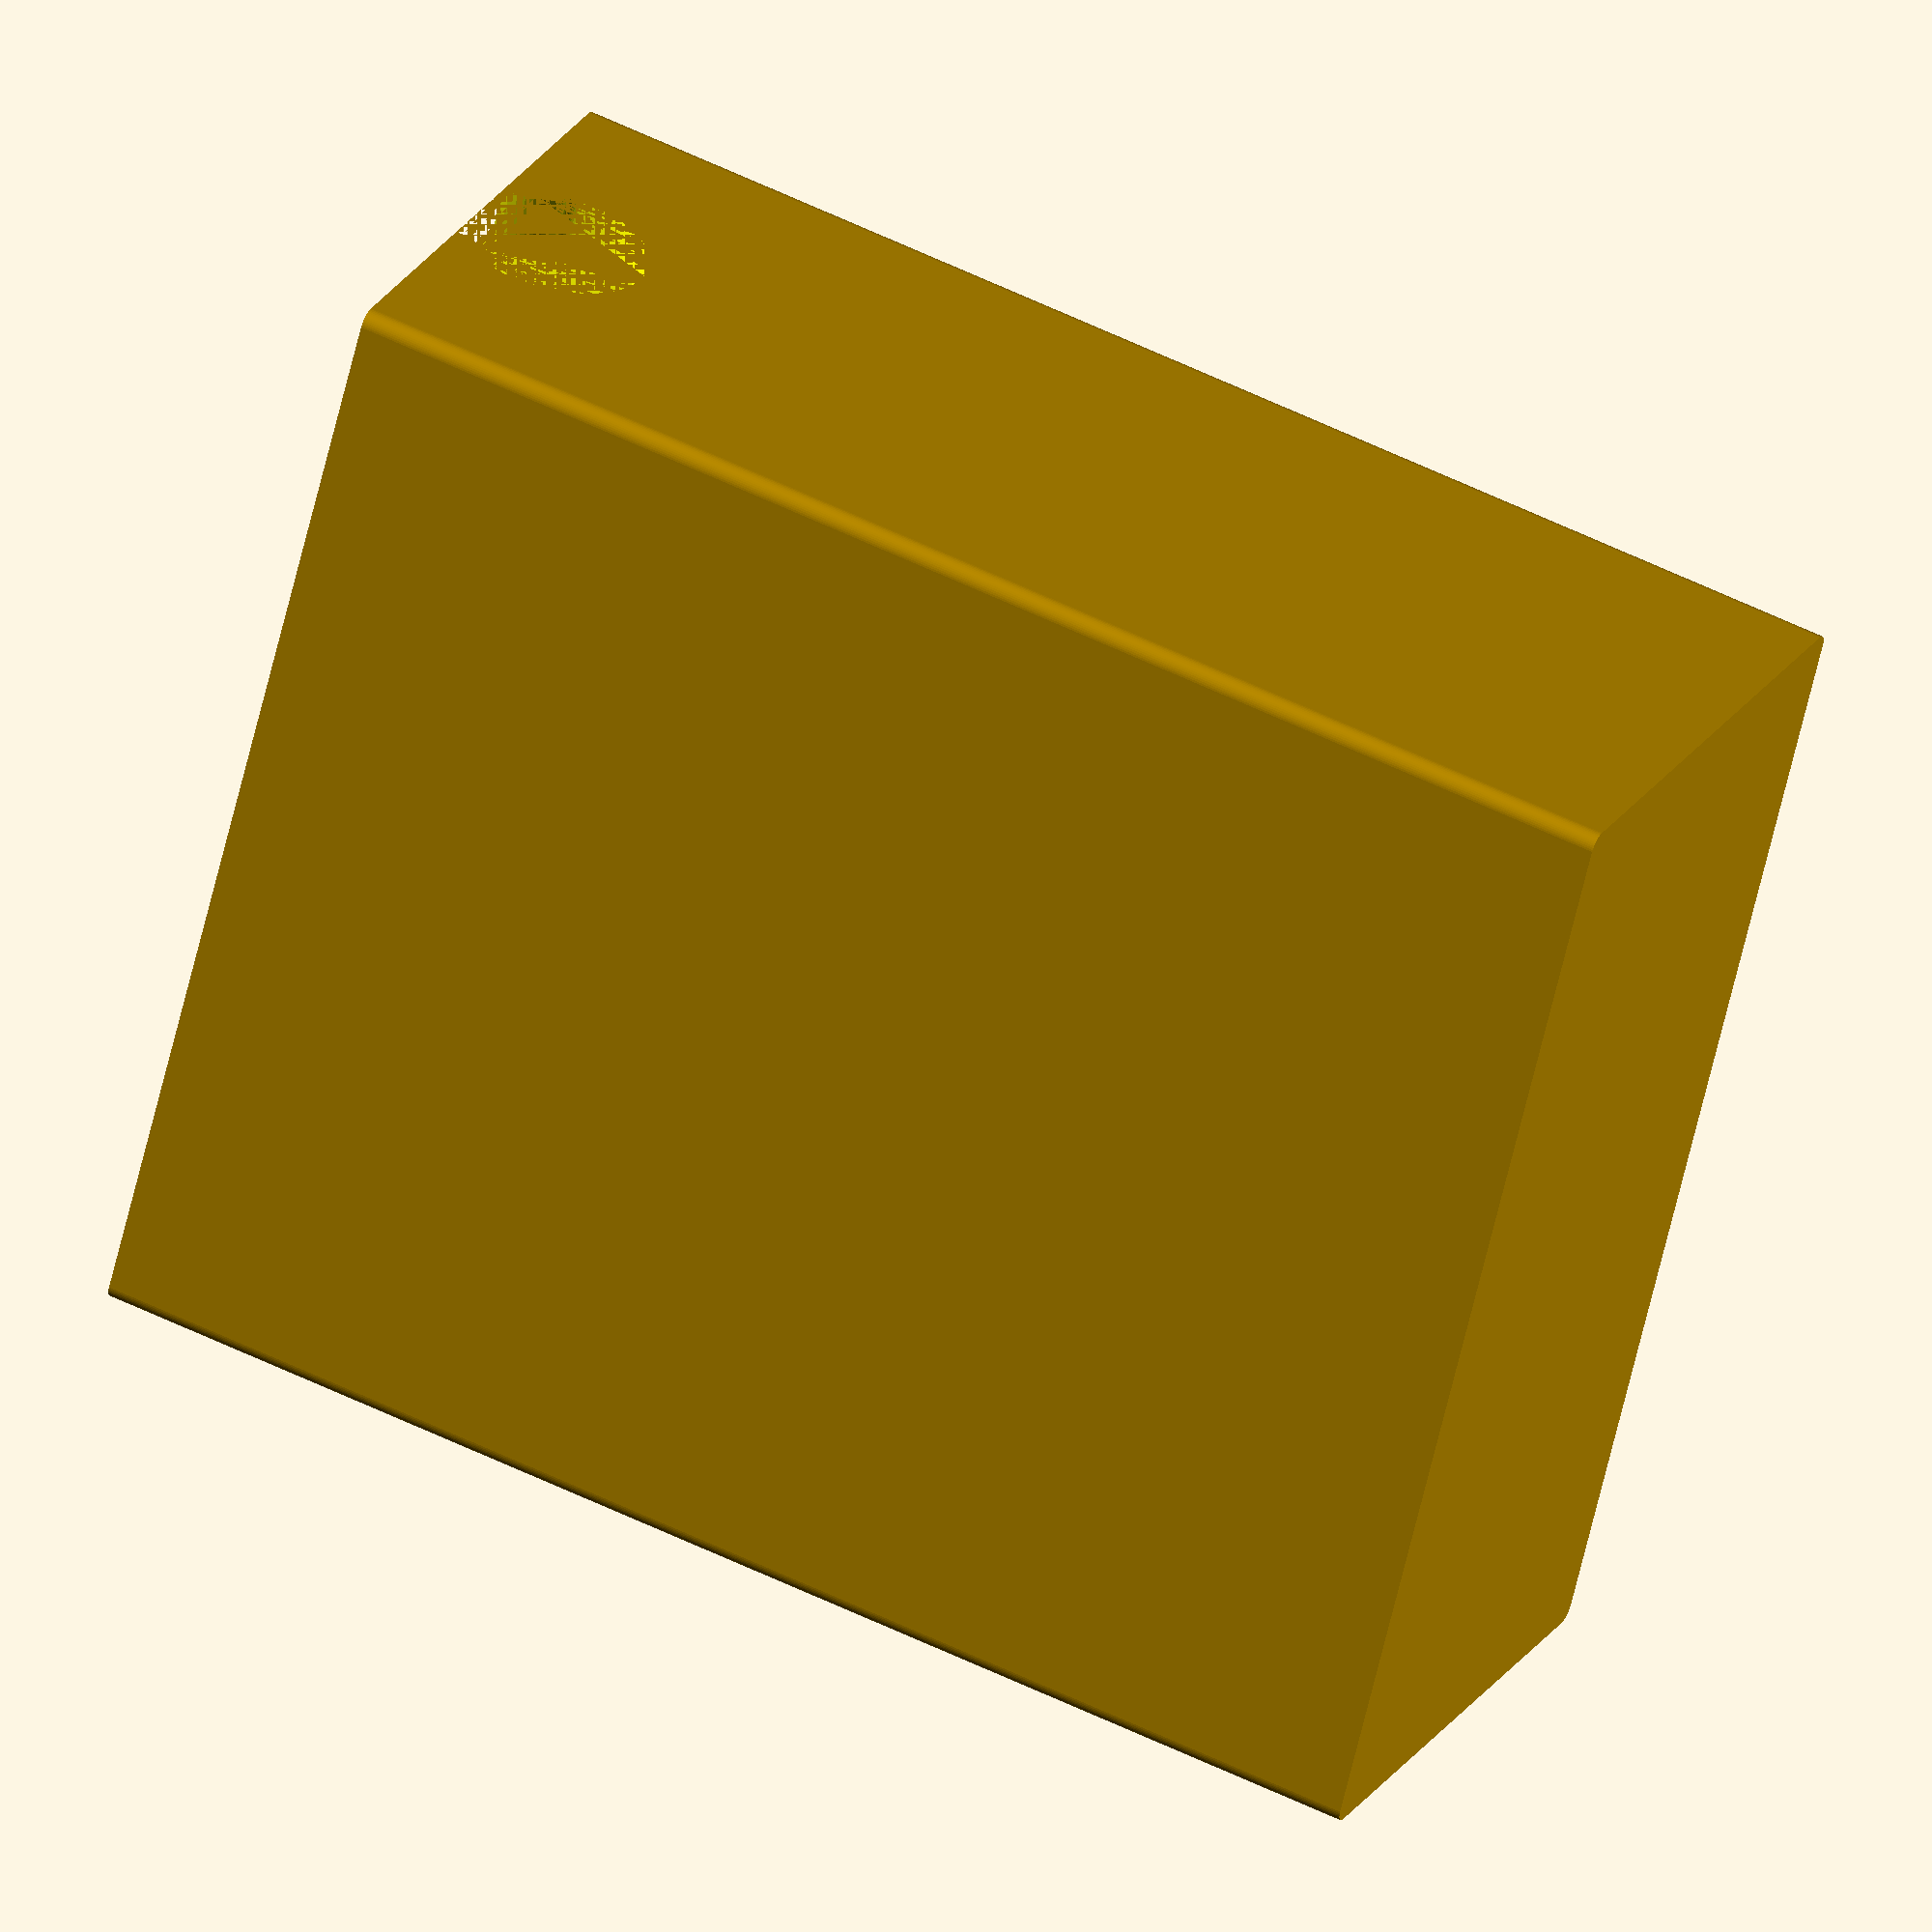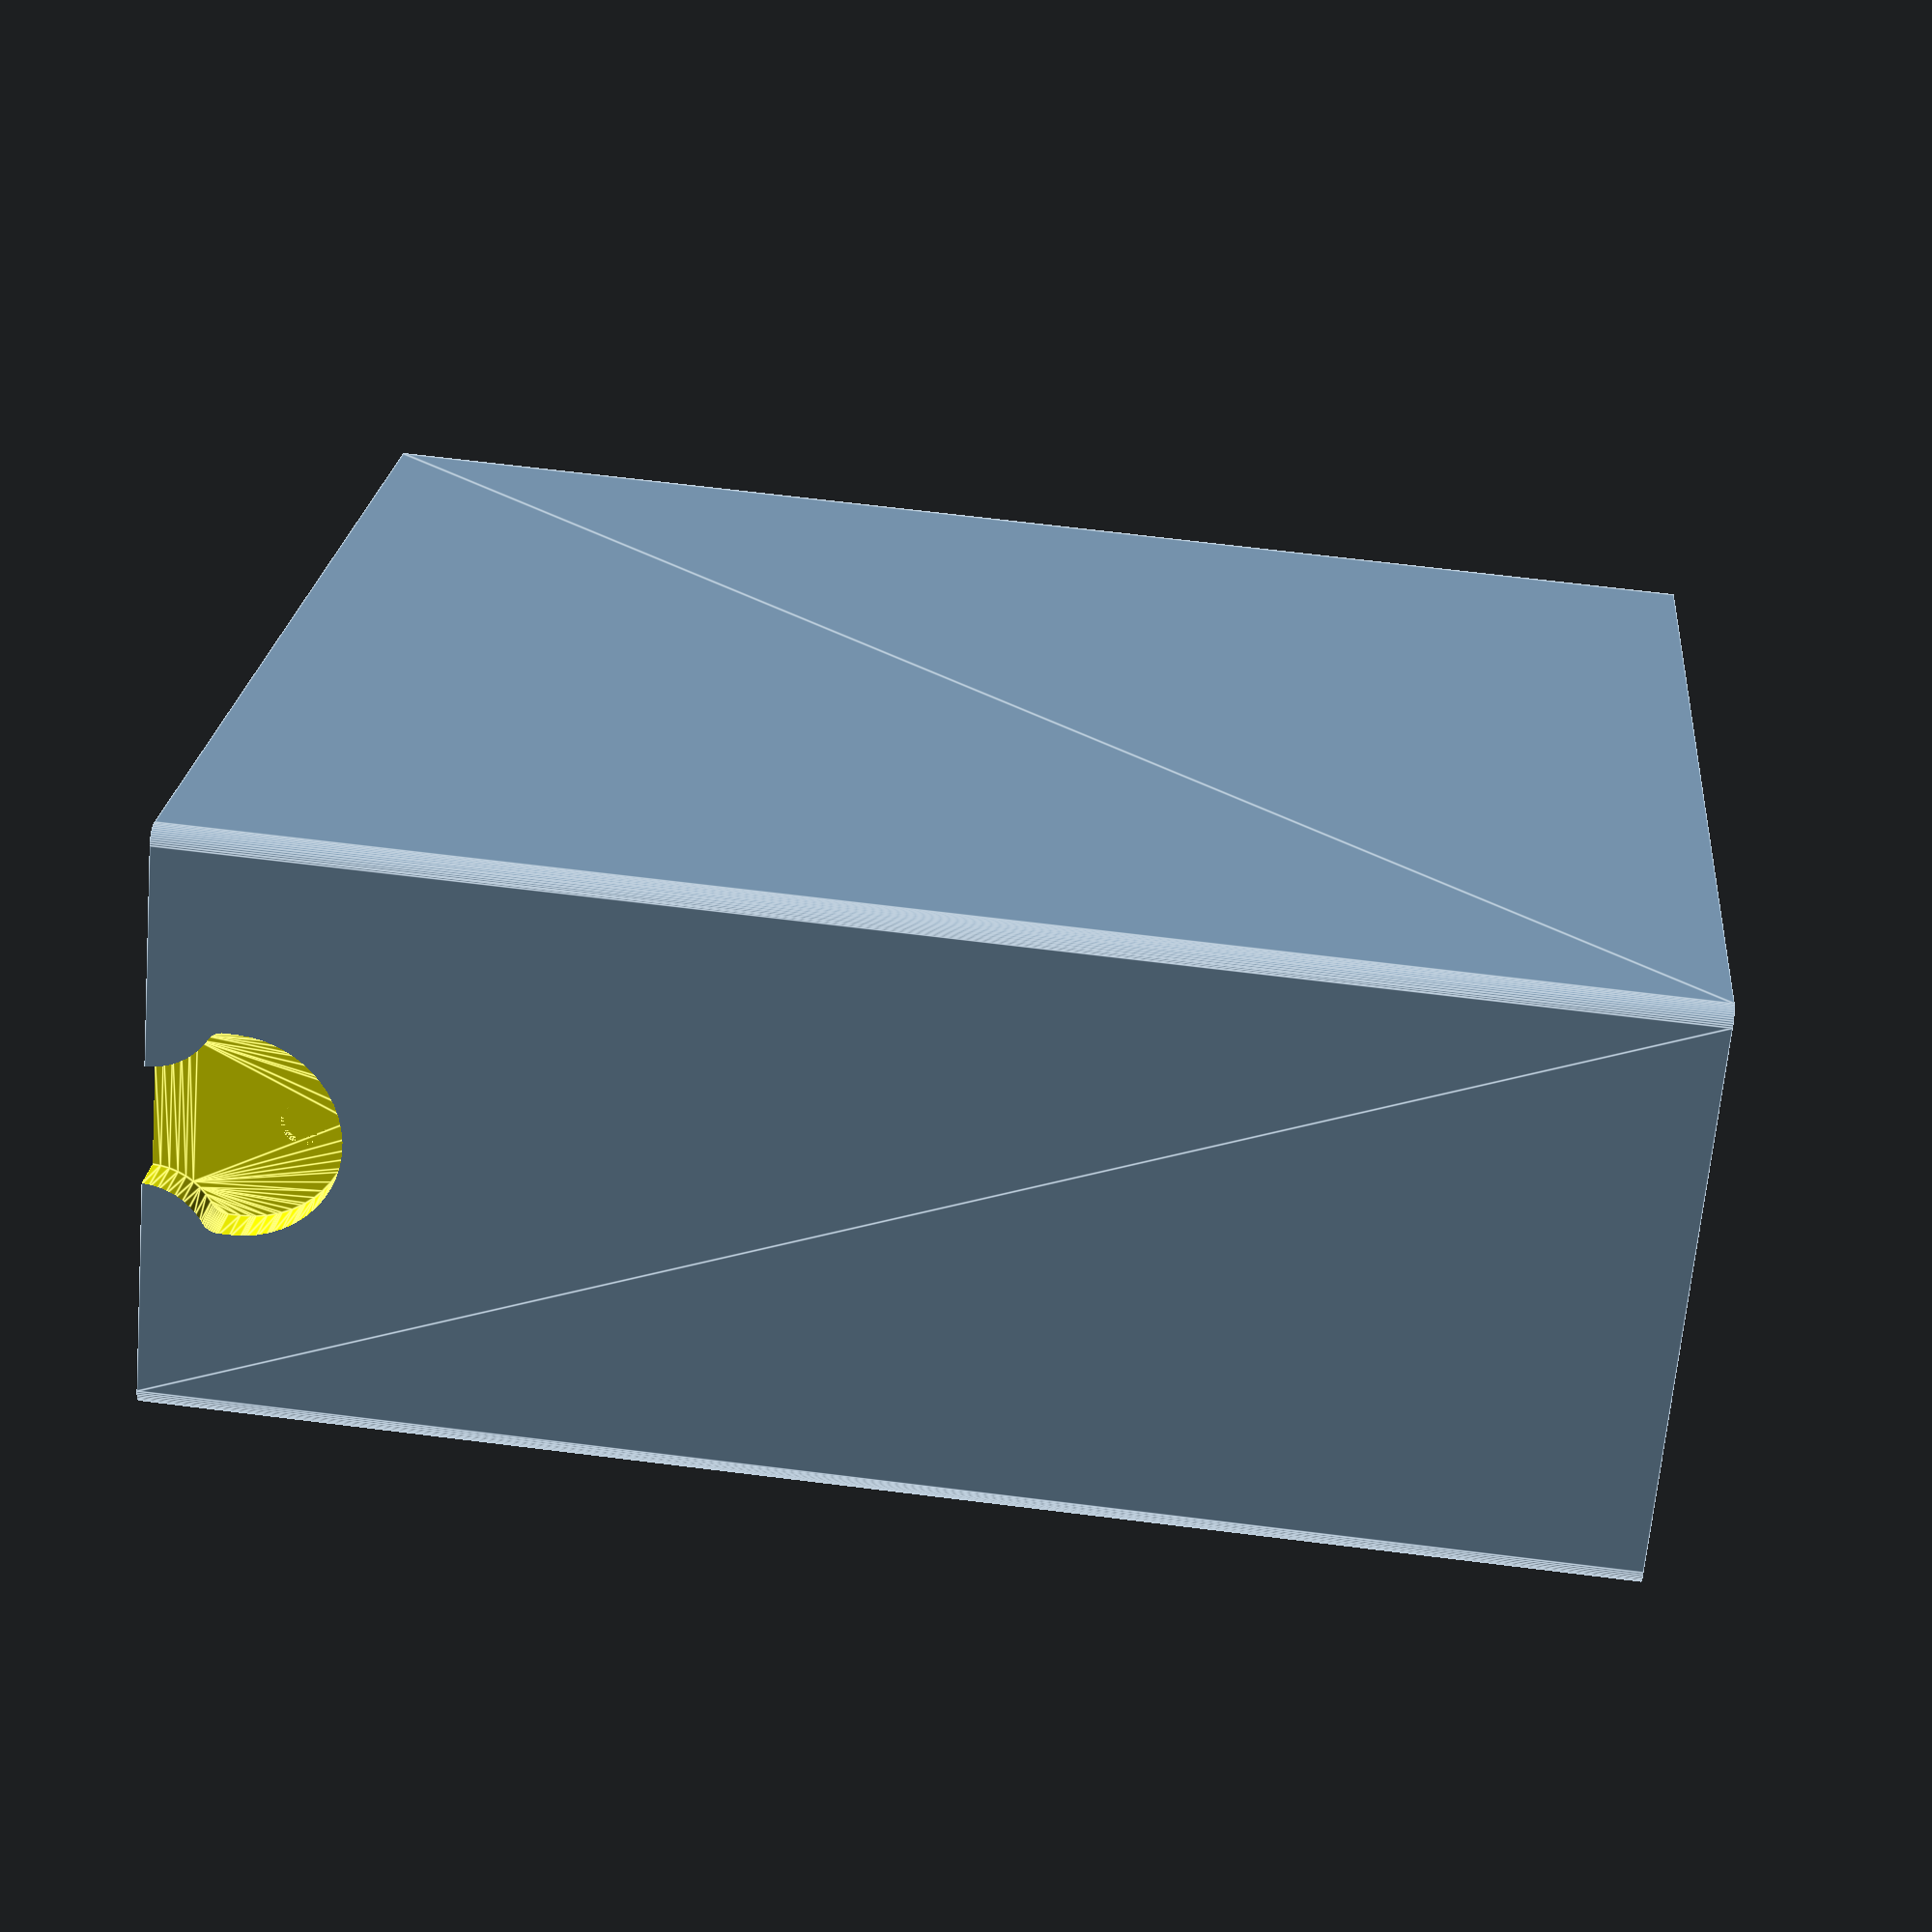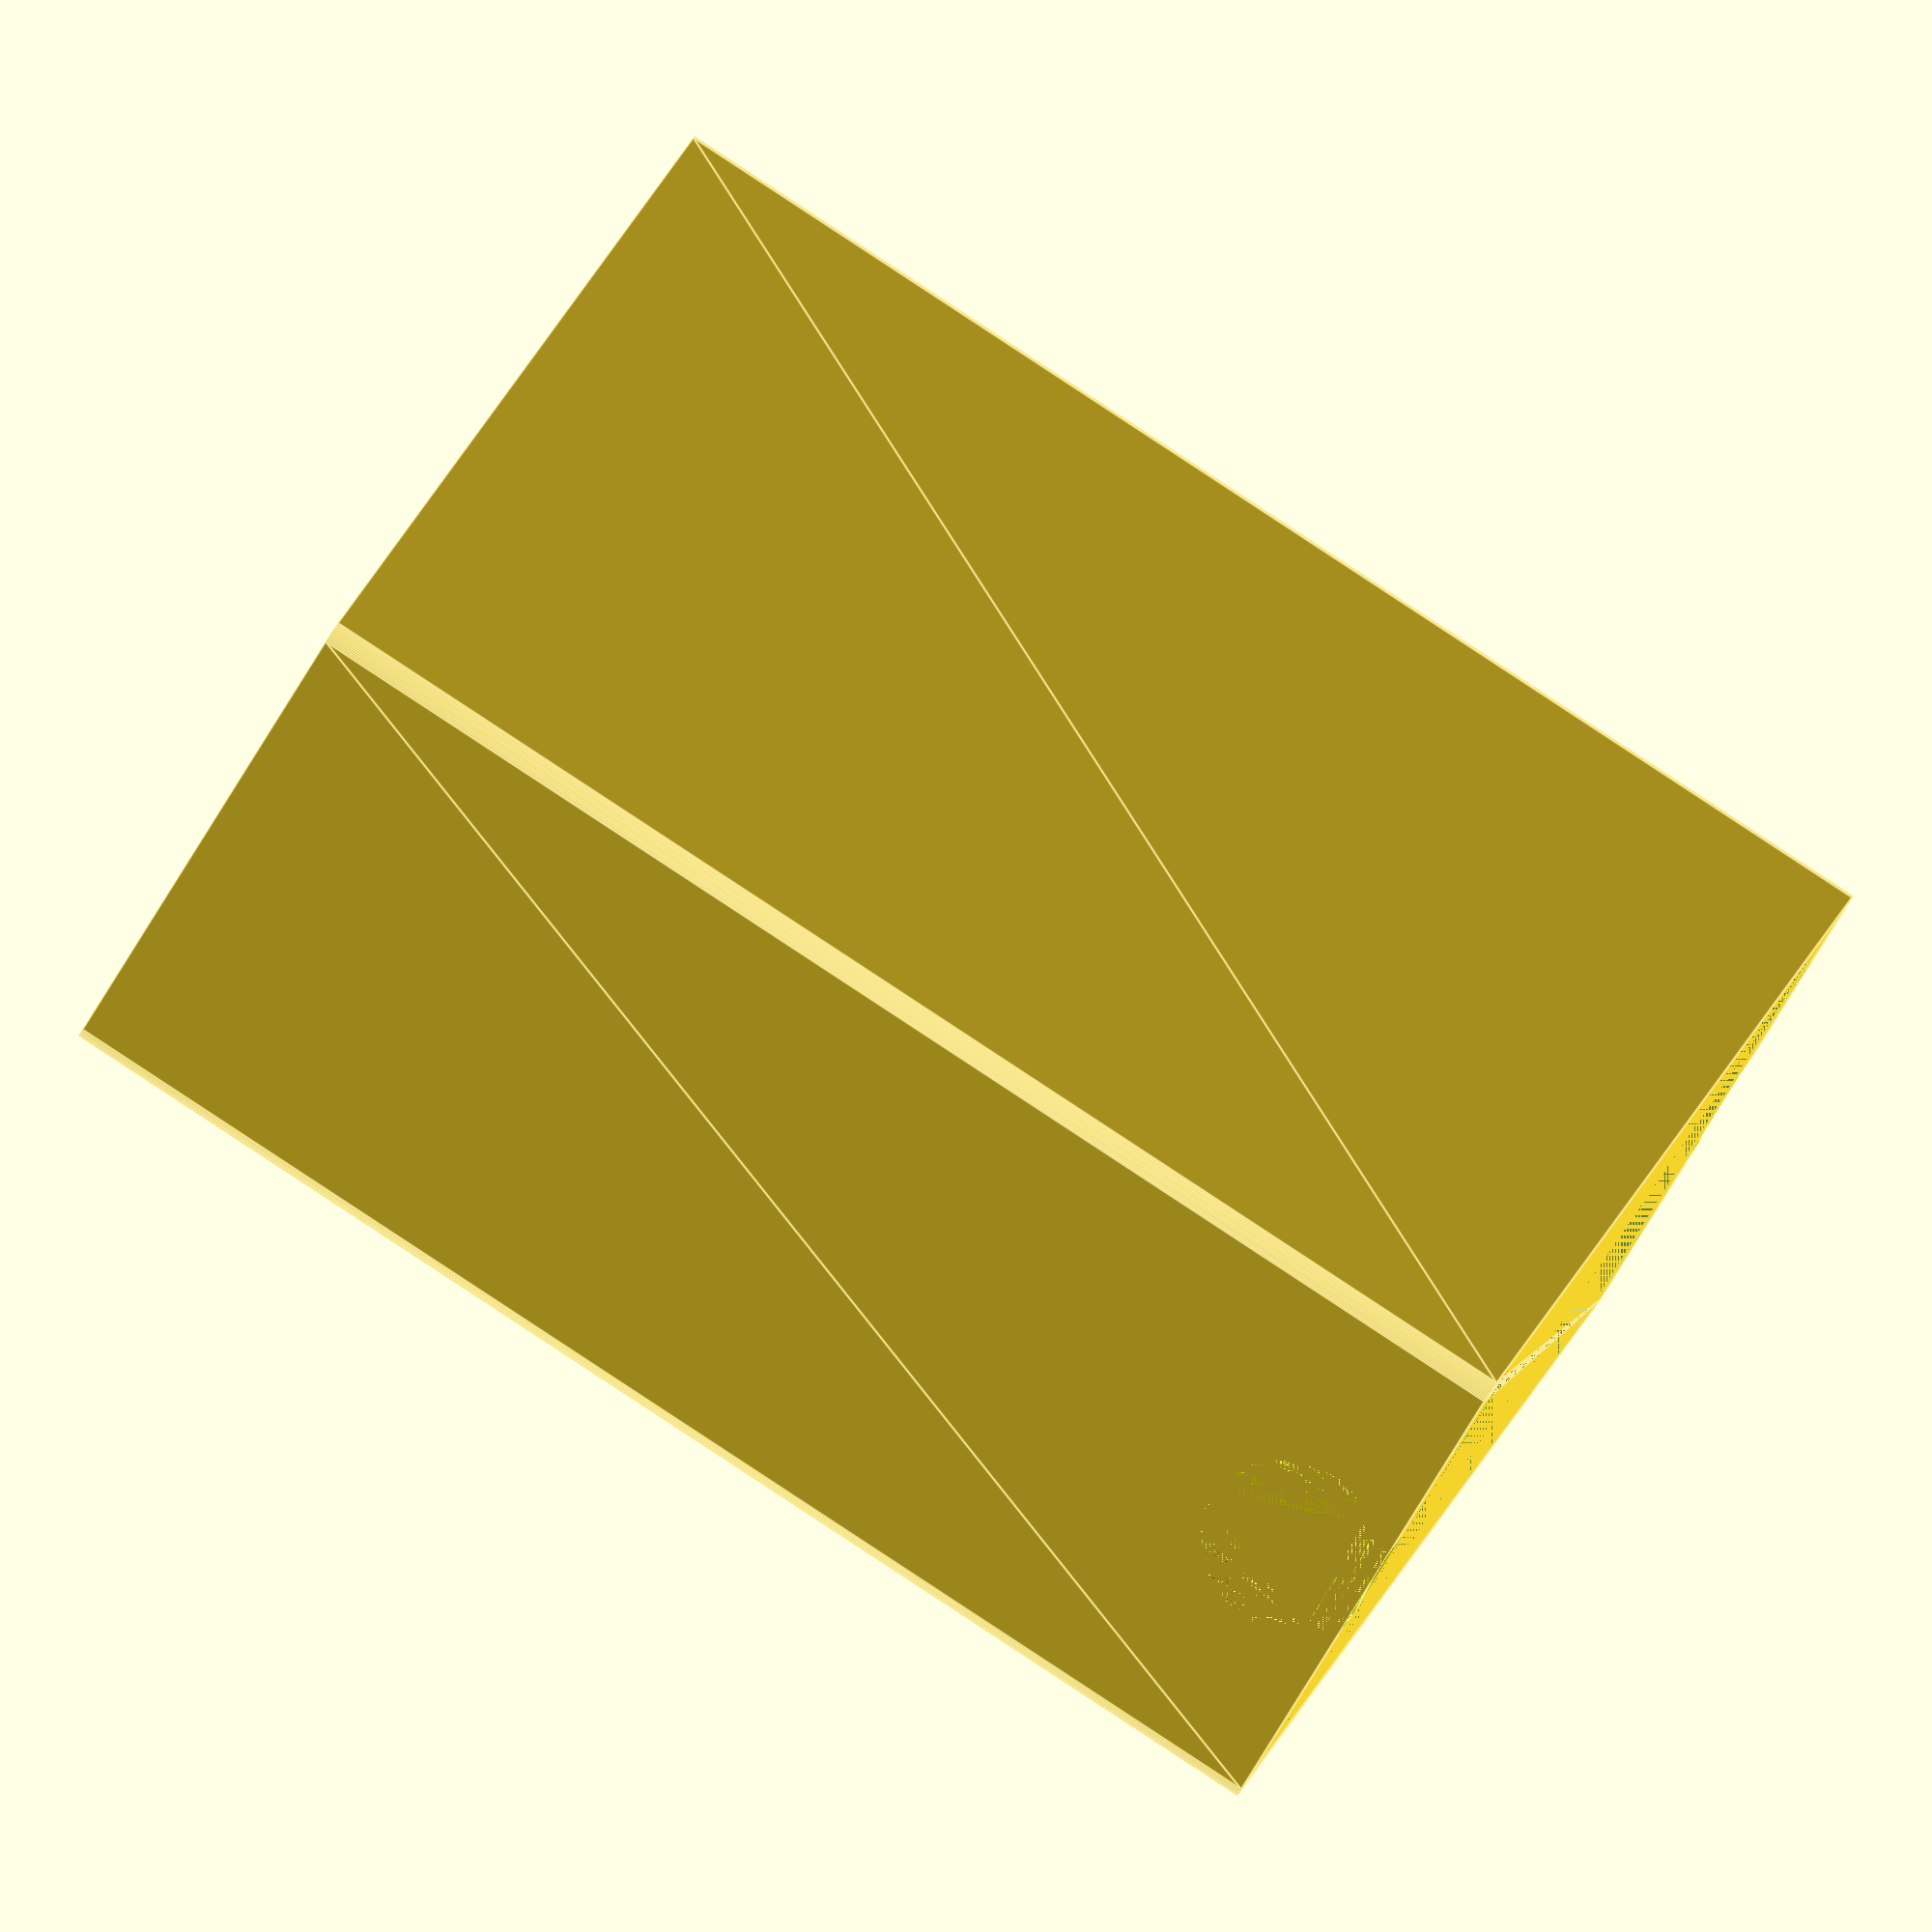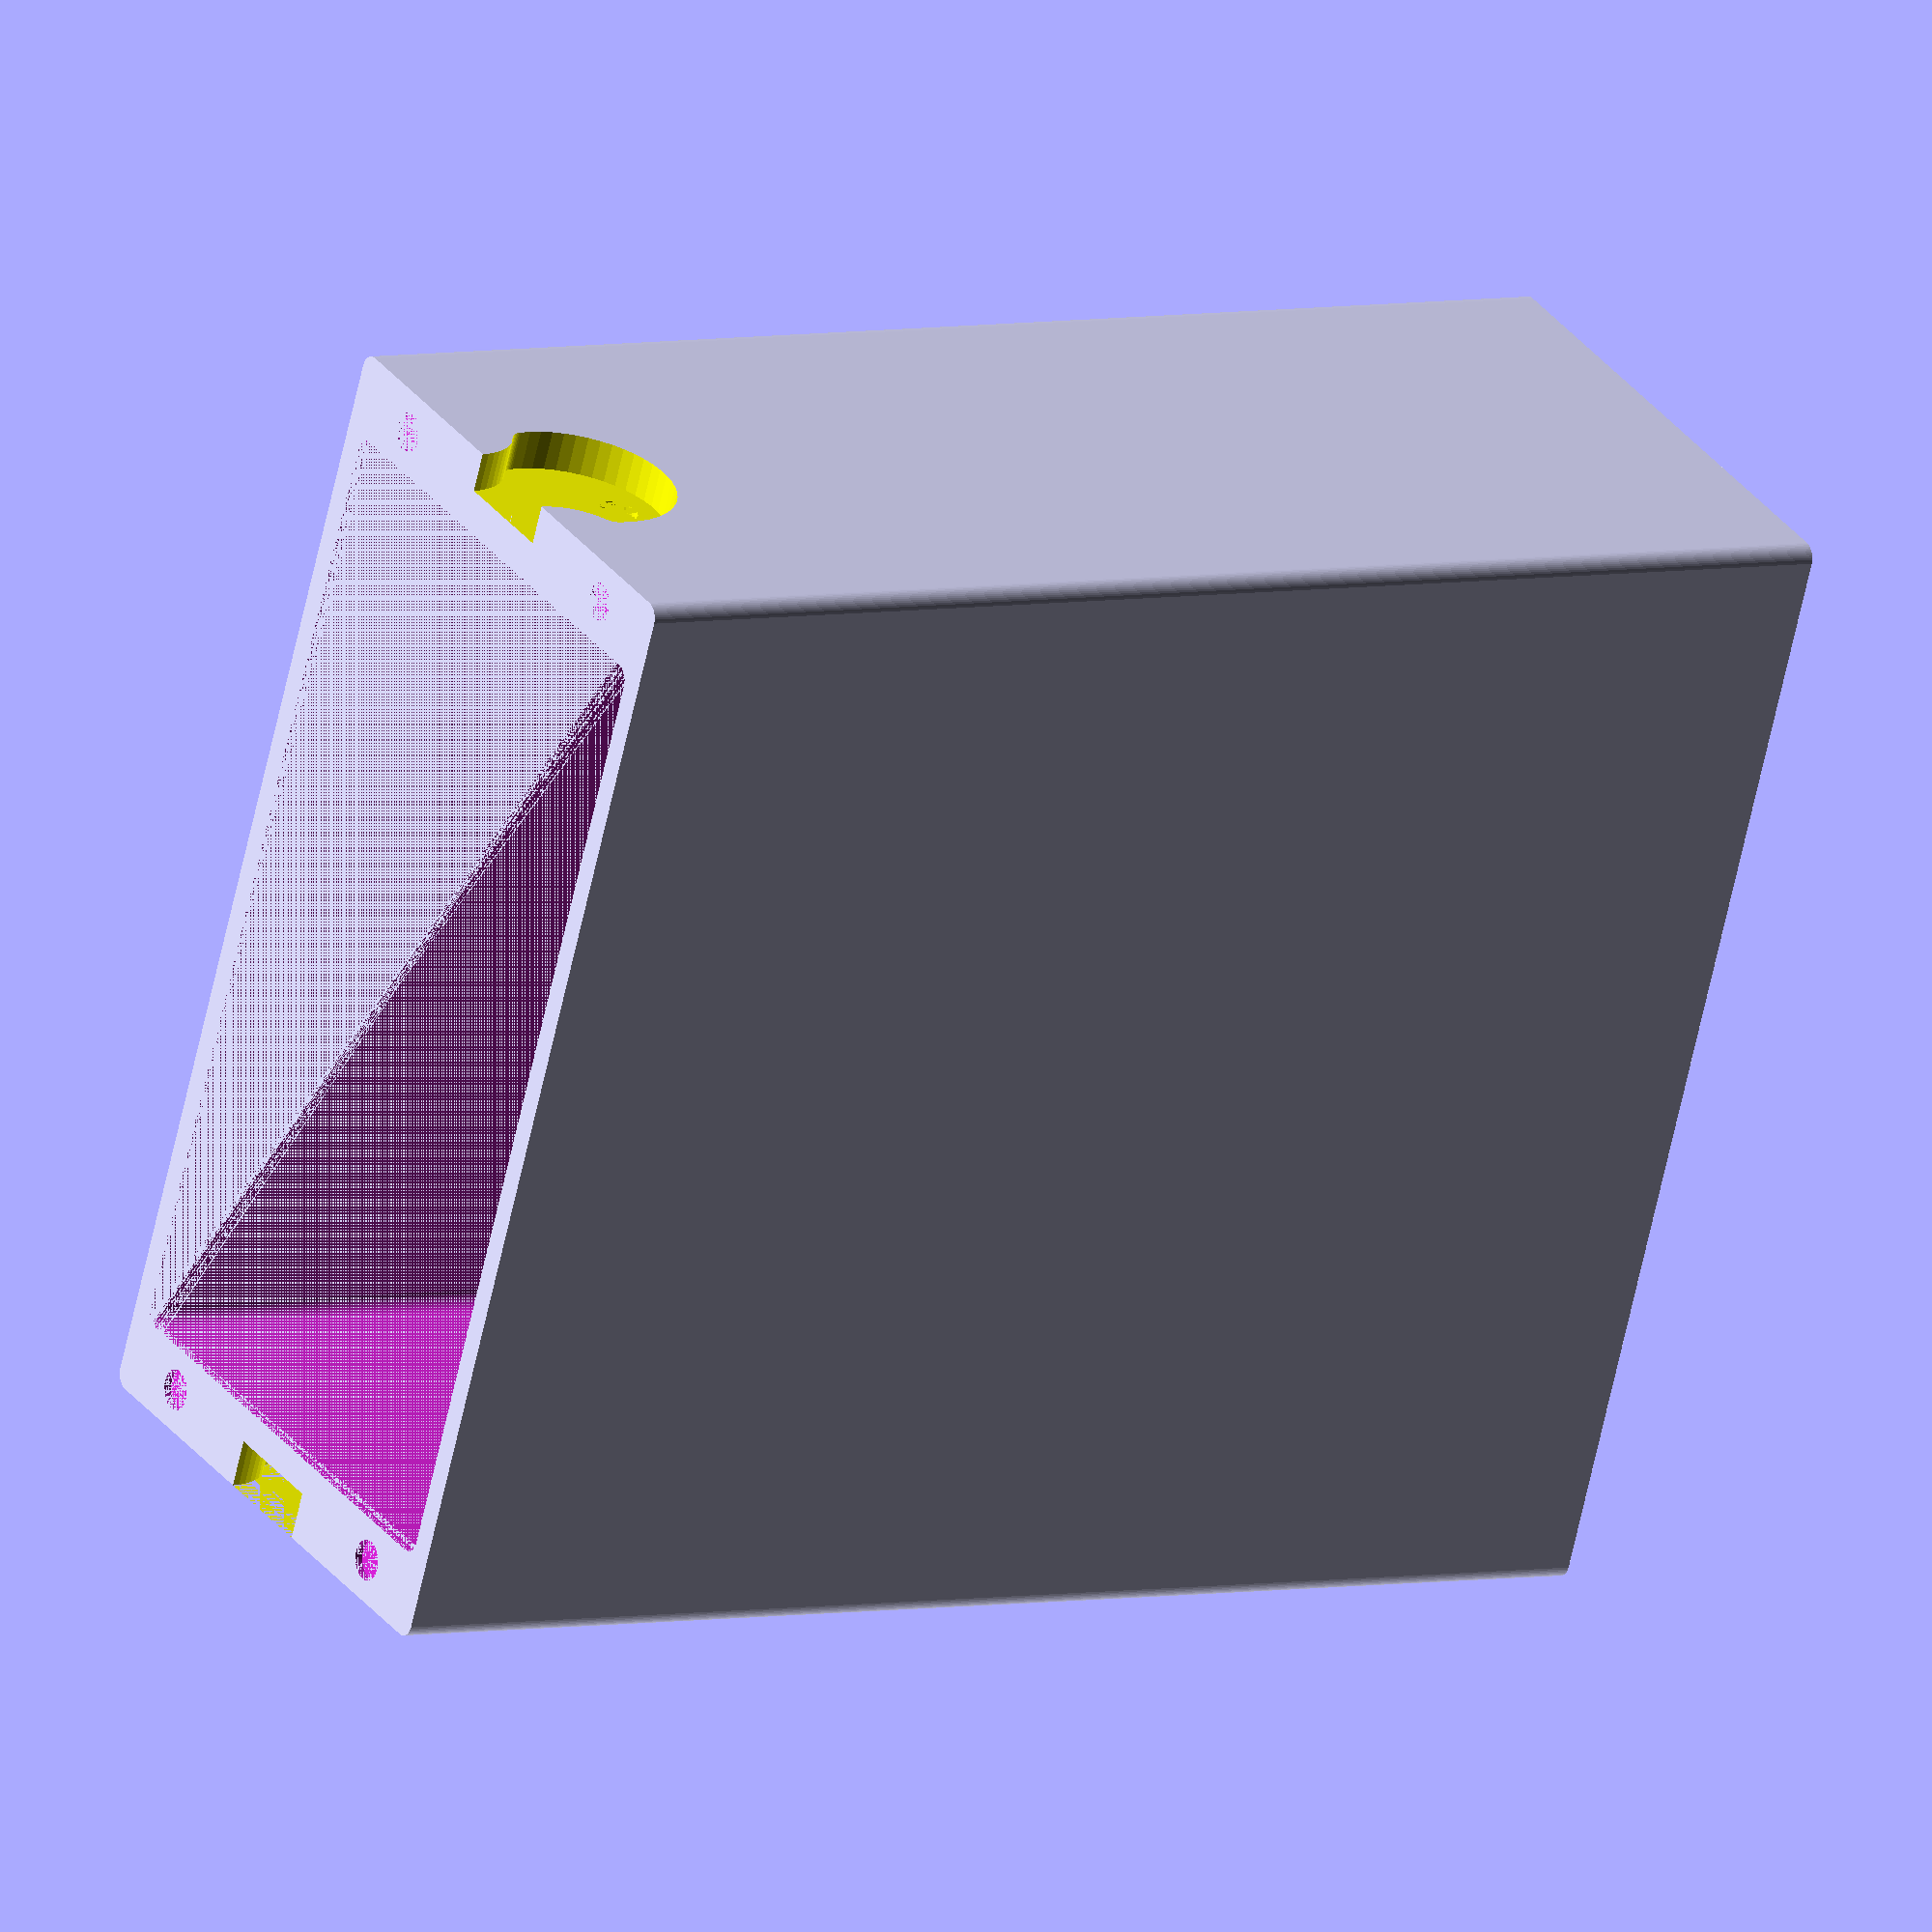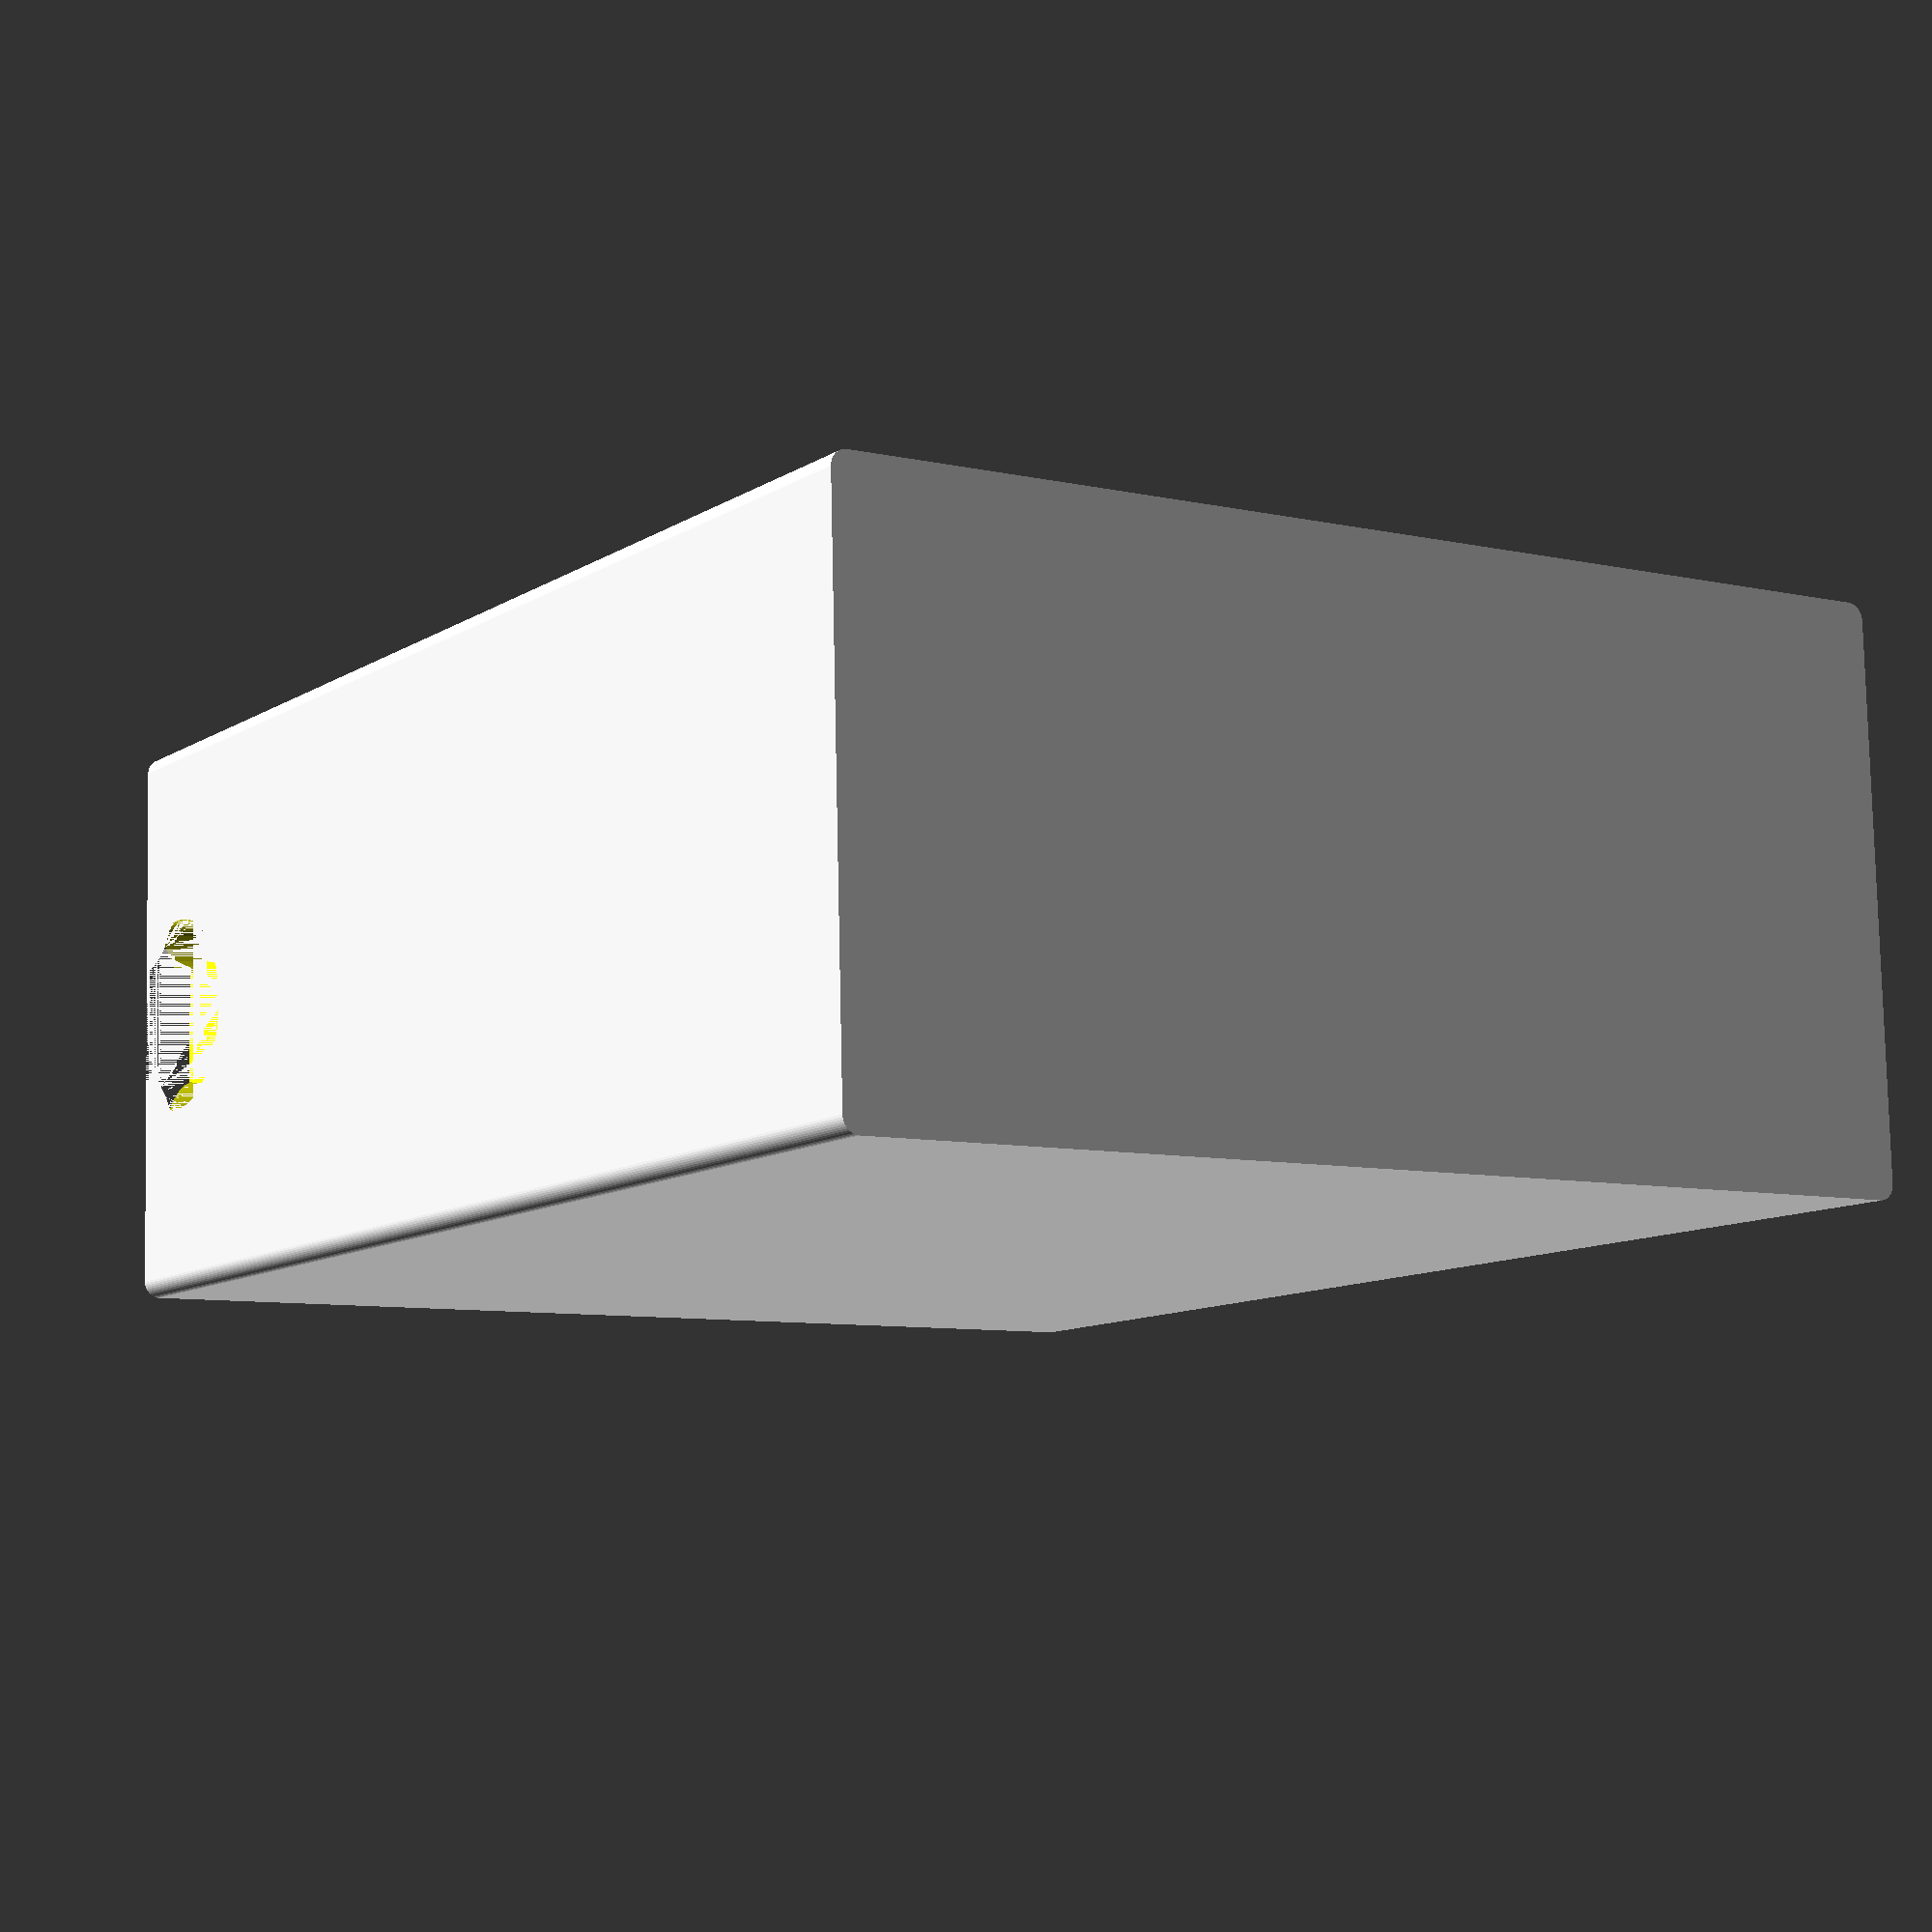
<openscad>
/* keebCase.scad
Author: andimoto@posteo.de
----------------------------
for placing assambled parts and
single parts go to end of this file
 */

$fn=50;

keebLen = 330;
keebThickness = 60;
keebHeight = 117;
wallThickness = 3;
sideThickness = 10;
edgeRadius = 2;

magnetRadius = 5/2;
magnetThickness = 1;

lockRadius = 10;
lockThickness = 6;

module sphereCut()
{
  translate([0,0,10])
  difference()
  {
    sphere(r=11);
    translate([0,13,0]) cube([22, 22, 22],center = true);
    translate([0,0,5.1]) cube([22, 22, 22],center = true);
  }
}

module lock(radius=lockRadius, height=lockThickness, negativ=false)
{
  difference() {
    /* lock part */
    minkowski()
    {
      difference() {
        hull()
        {
          cylinder(r=radius,h=height);
          translate([0,radius*2,0]) cylinder(r=radius,h=height);
        }
        translate([radius*2-radius/2,radius,0]) cylinder(r=radius,h=height);
        translate([-radius*2+radius/2,radius,0]) cylinder(r=radius,h=height);
      }
      cylinder(r=edgeRadius,h=0.0000001, center=true);
    }


    if(negativ == false)
    {
      /* cutout */
      translate([0,0,2]) sphereCut();
      translate([0,radius*2,2]) rotate([0,0,180]) sphereCut();
    }

    if(negativ == false)
    {
      /* magnet holes */
      translate([0,-radius/1.5,0.5]) cylinder(r=magnetRadius, h=magnetThickness, center=true);
      translate([0,radius*2+radius/1.5,0.5]) cylinder(r=magnetRadius, h=magnetThickness, center=true);
    }

    /* debug cut */
    /* cube([radius*2,50,5]); */
  }
  if(negativ == true)
  {
    /* magnet holes */
    translate([0,-radius/1.5,-0.5]) cylinder(r=magnetRadius, h=magnetThickness, center=true);
    translate([0,radius*2+radius/1.5,-0.5]) cylinder(r=magnetRadius, h=magnetThickness, center=true);
  }
}
/* lock(negativ=true); */


module halfCase(locks=true, magnets=true)
{
  difference() {
    minkowski()
    {
      cube([keebHeight+sideThickness*2,
          keebThickness+wallThickness*2,
          keebLen/2+wallThickness]);
      cylinder(r=edgeRadius, center=true);
    }

    translate([sideThickness,wallThickness,wallThickness])
    minkowski()
    {
      cube([keebHeight,
          keebThickness,
          keebLen/2]);
      cylinder(r=edgeRadius, center=true);
    }


    if(magnets == true)
    {
      /* magnets */
      translate([sideThickness/2-edgeRadius, keebThickness/6,keebLen/2+wallThickness])
      cylinder(r=magnetRadius, h=magnetThickness, center=true);
      translate([sideThickness/2-edgeRadius,(keebThickness+2*wallThickness)-keebThickness/6,keebLen/2+wallThickness])
      cylinder(r=magnetRadius, h=magnetThickness, center=true);

      translate([keebHeight+sideThickness*2-sideThickness/2+edgeRadius, keebThickness/6,keebLen/2+wallThickness])
      cylinder(r=magnetRadius, h=magnetThickness, center=true);
      translate([keebHeight+sideThickness*2-sideThickness/2+edgeRadius,(keebThickness+2*wallThickness)-keebThickness/6,keebLen/2+wallThickness])
      cylinder(r=magnetRadius, h=magnetThickness, center=true);
    }

    if(locks == true)
    {
      color("yellow") translate([lockThickness-wallThickness,keebThickness/2+wallThickness,(keebLen/2+wallThickness)-lockRadius+0.5])
      rotate([90,0,0]) rotate([0,-90,0]) scale([1.01,1.01,1]) lock(negativ=true);

      color("yellow") translate([keebHeight+sideThickness+lockThickness,keebThickness/2+wallThickness,(keebLen/2+wallThickness)-lockRadius+0.5])
      rotate([90,0,0]) rotate([0,90,0]) scale([1.01,1.01,1]) lock(negativ=true);
    }
  }


}

translate([2,2,0]) halfCase(locks=true,magnets=true);
/* #translate([2,2,keebLen+wallThickness*2+1+0.0]) mirror([0,0,1]) halfCase(locks=true,magnets=true); */
/* color("yellow") translate([-lockThickness,keebThickness/2+wallThickness*2,(keebLen/2)-lockRadius])
rotate([90,0,0]) rotate([0,-90,0]) lock(negativ=true); */



/* test print */
/* difference()
{
  translate([2,2,1]) halfCase(locks=true,magnets=true);
  cube([keebHeight+10,keebThickness+10,keebLen/2+wallThickness*2]);
} */

</openscad>
<views>
elev=124.7 azim=60.9 roll=62.6 proj=o view=wireframe
elev=112.0 azim=314.9 roll=82.9 proj=p view=edges
elev=93.4 azim=54.9 roll=236.7 proj=o view=edges
elev=175.5 azim=293.1 roll=123.4 proj=o view=wireframe
elev=10.4 azim=1.5 roll=146.9 proj=p view=solid
</views>
